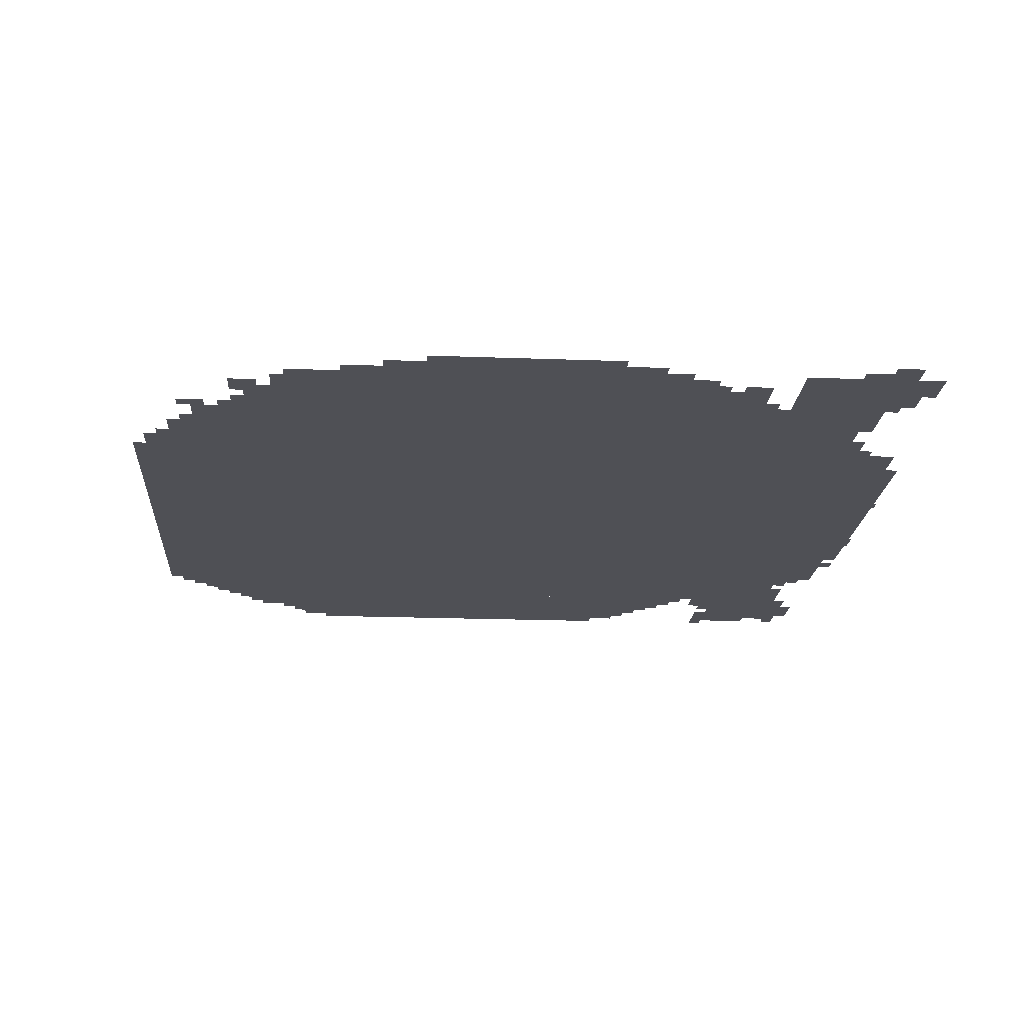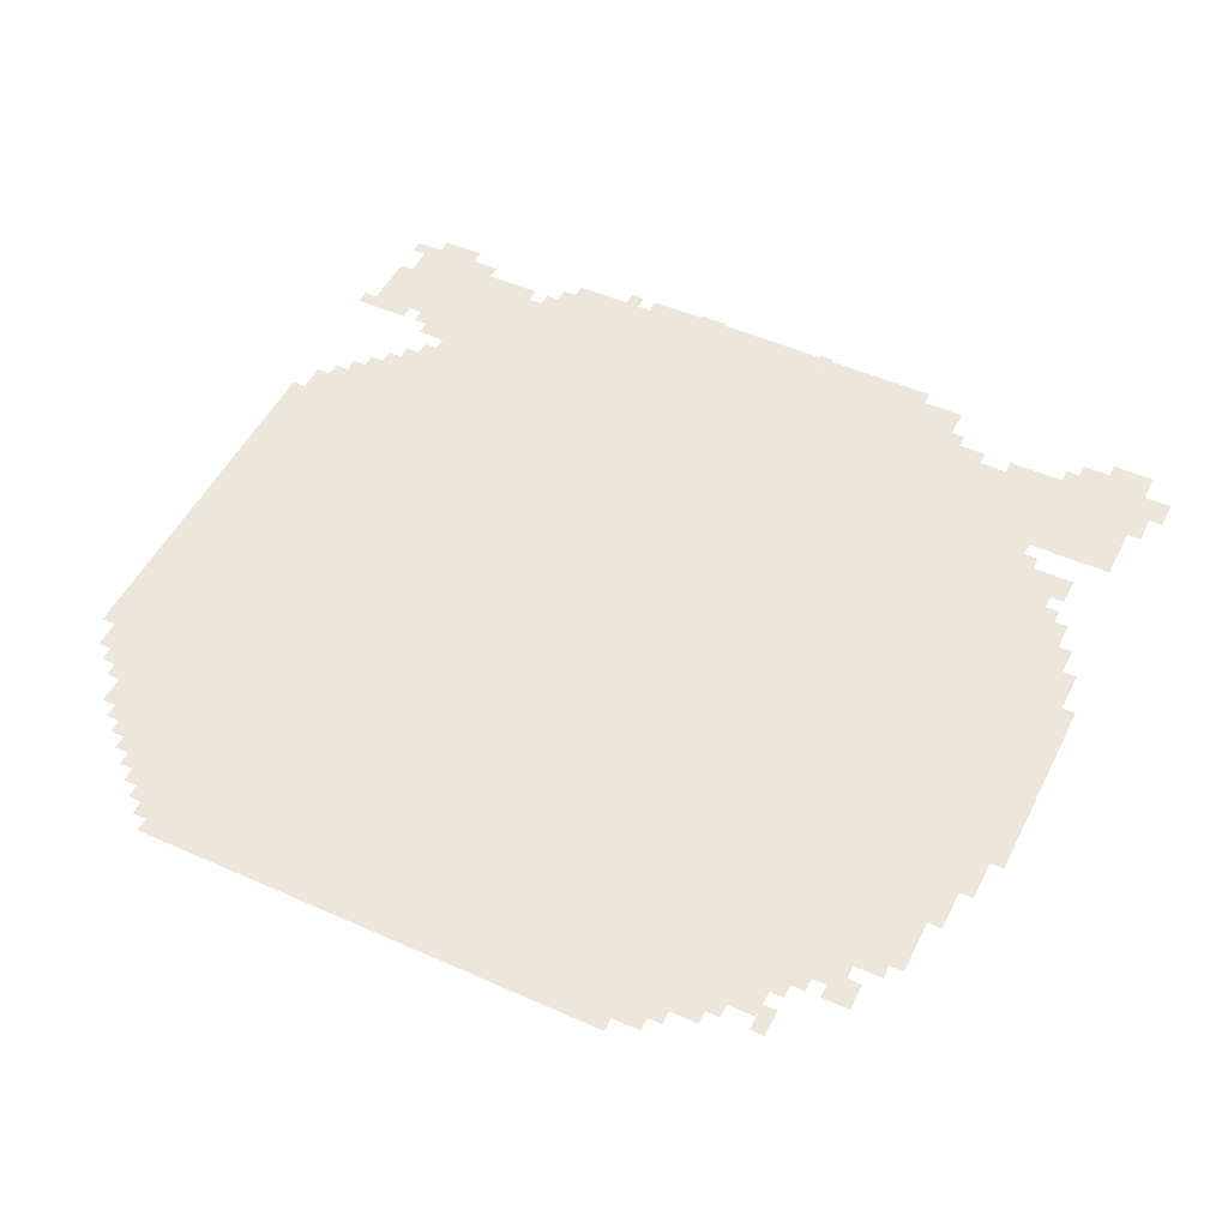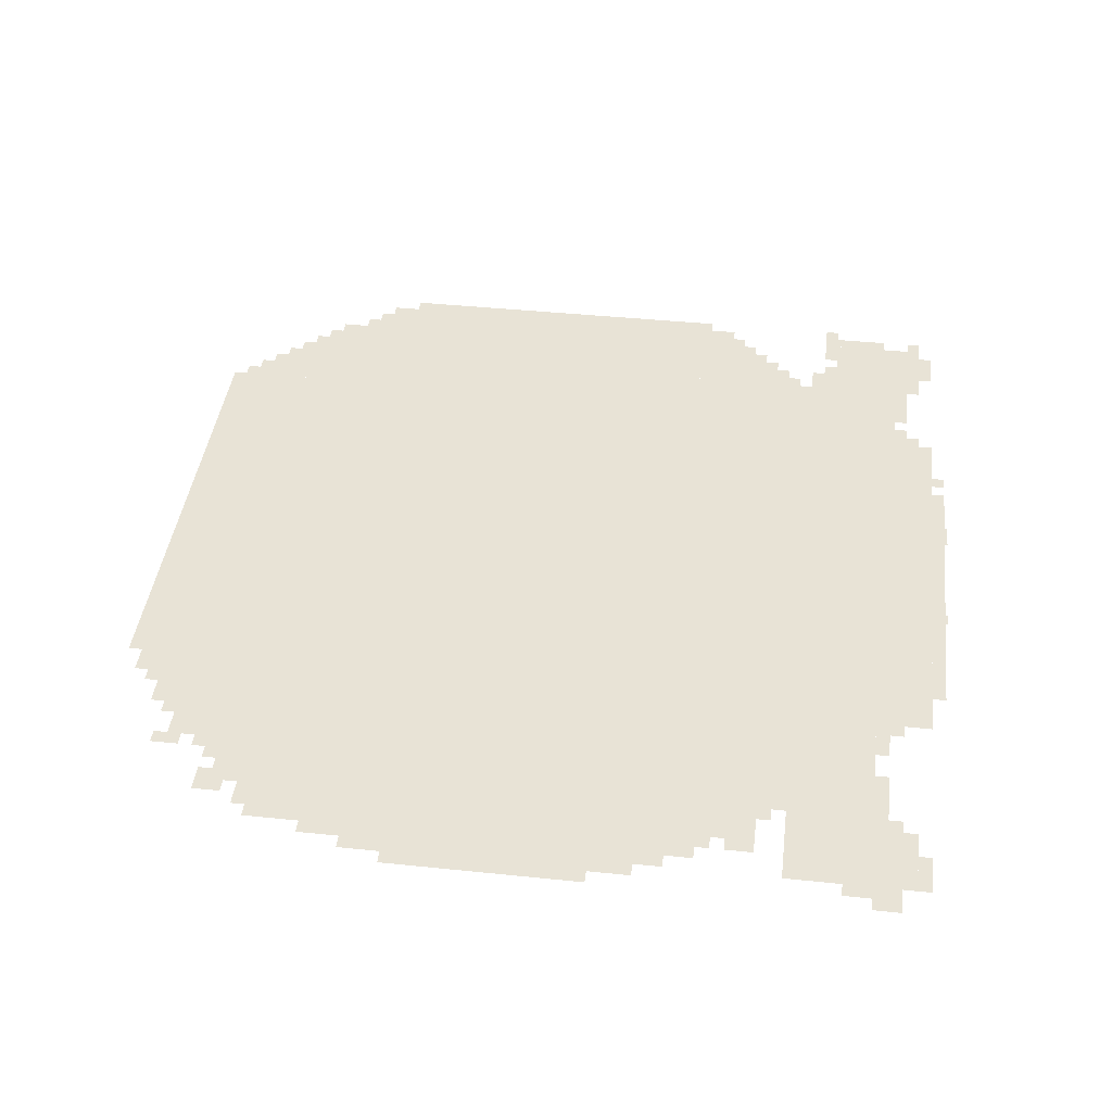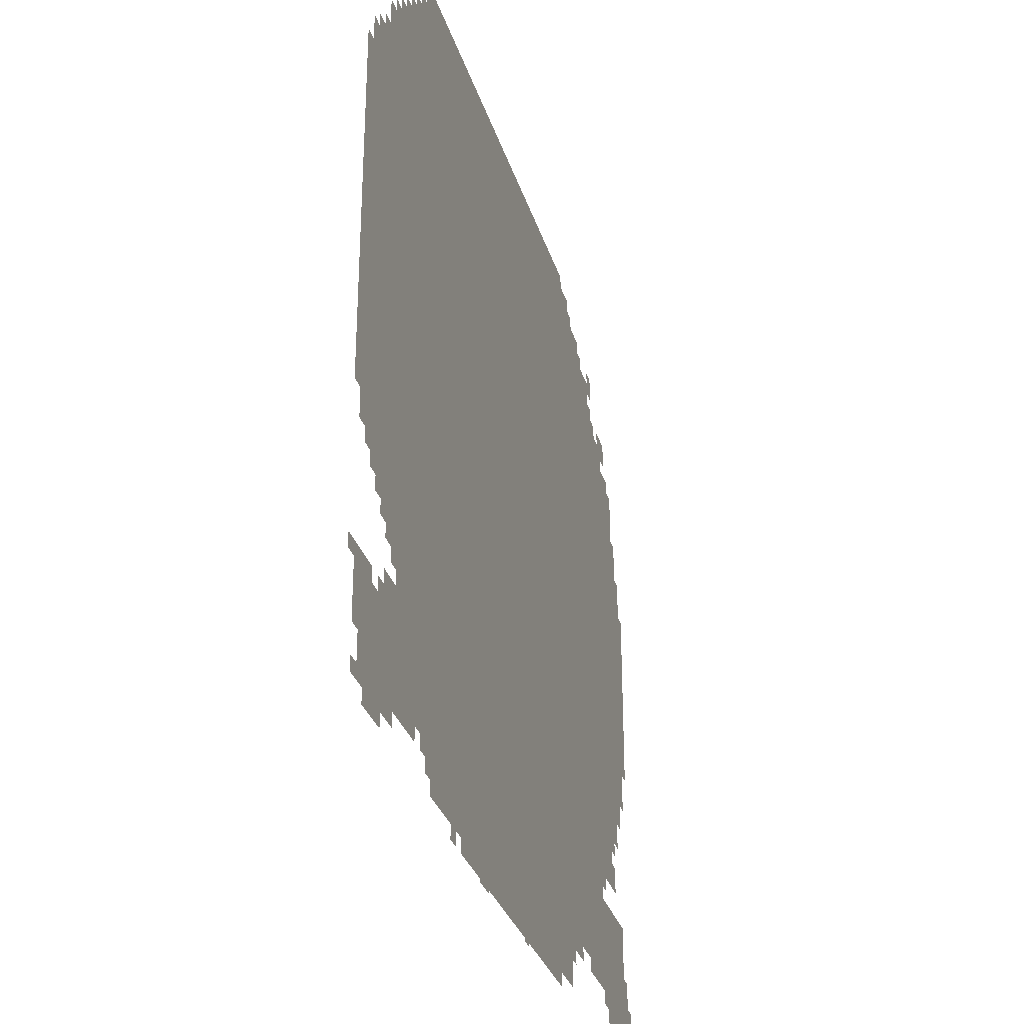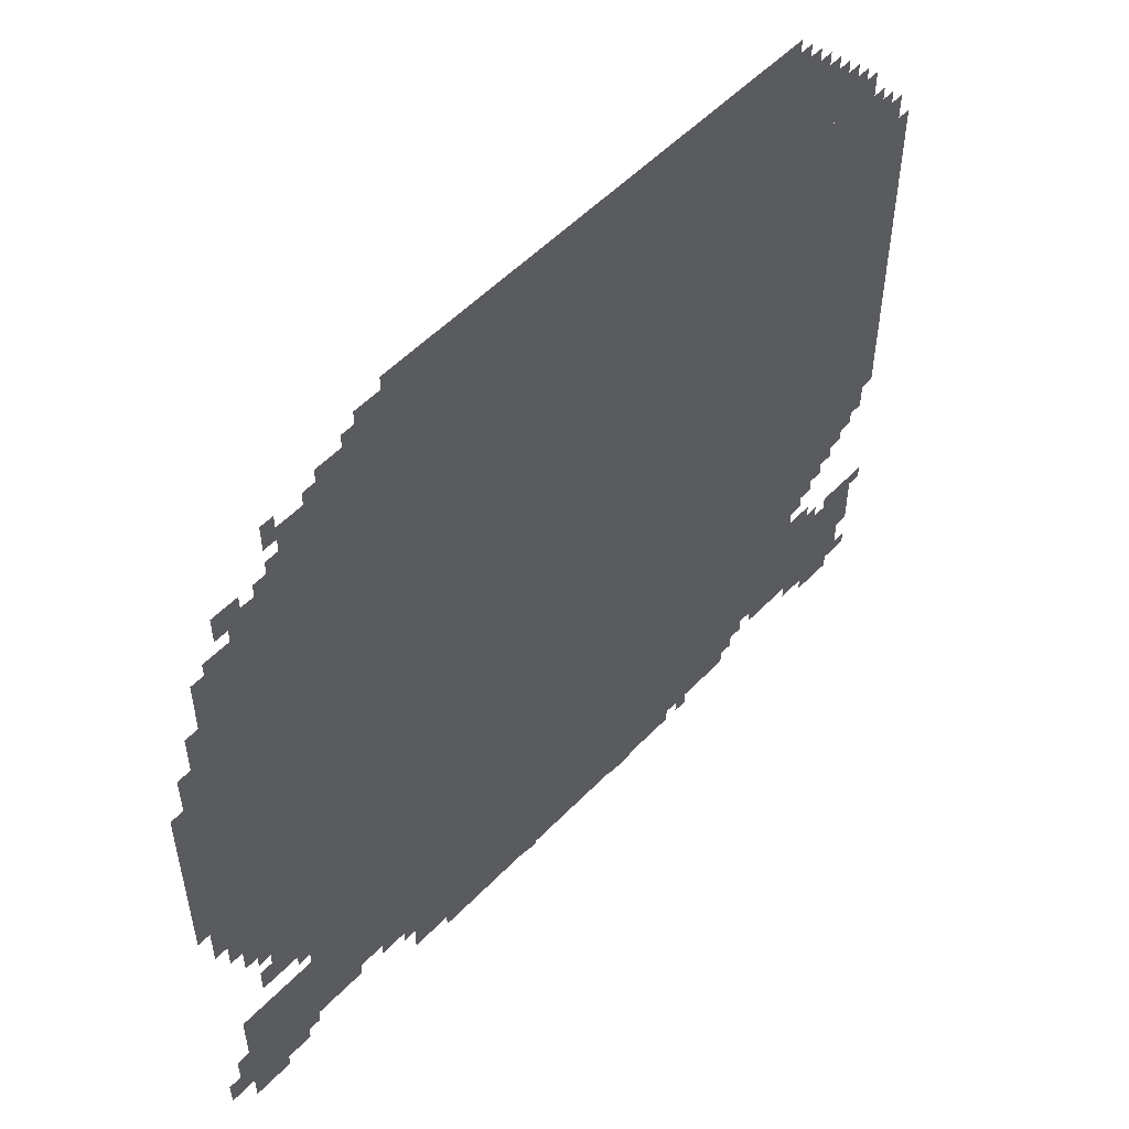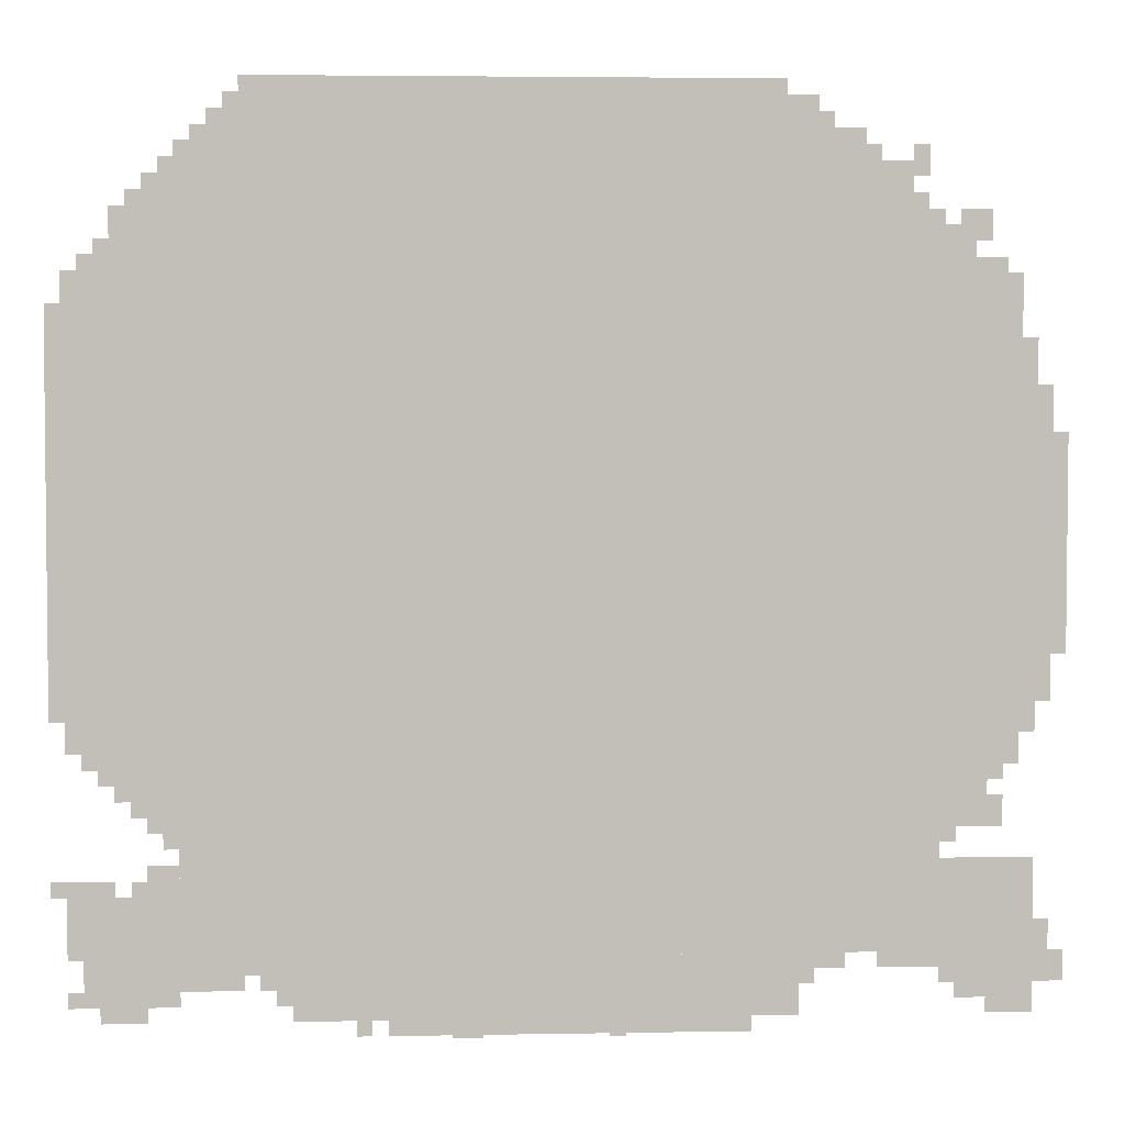
<metadata>
{"format":"obj","ext":"obj","renderer":"f3d","projection":"perspective","resolution":1024,"background":"white","views":[{"elev":-19.4,"azim":-94.0,"up":"+Z"},{"elev":50.5,"azim":-154.0,"up":"+Z"},{"elev":41.9,"azim":-82.9,"up":"+Z"},{"elev":-31.3,"azim":106.0,"up":"+Y"},{"elev":53.5,"azim":-47.5,"up":"+Y"},{"elev":3.7,"azim":176.6,"up":"+Y"}]}
</metadata>
<code>
g U110_4-mesh
v -256 167 0
v -256 935 0
v -1760 935 0
v -1760 167 0
v -256 935 0
v -256 1703 0
v -1760 1703 0
v -1760 935 0
v -928 1703 0
v -928 1927 0
v -1472 1927 0
v -1472 1703 0
v -384 1703 0
v -384 1927 0
v -928 1927 0
v -928 1703 0
v -32 583 0
v -32 1063 0
v -256 1063 0
v -256 583 0
v -32 1063 0
v -32 1543 0
v -256 1543 0
v -256 1063 0
v -1760 1031 0
v -1760 1543 0
v -1952 1543 0
v -1952 1031 0
v -1760 551 0
v -1760 1031 0
v -1952 1031 0
v -1952 551 0
v -992 39 0
v -992 167 0
v -1504 167 0
v -1504 39 0
v -480 39 0
v -480 167 0
v -992 167 0
v -992 39 0
v -1760 135 0
v -1760 359 0
v -1984 359 0
v -1984 135 0
v -64 71 0
v -64 295 0
v -256 295 0
v -256 71 0
v -1952 775 0
v -1952 999 0
v -2047 999 0
v -2047 775 0
v -1952 999 0
v -1952 1223 0
v -2047 1223 0
v -2047 999 0
v -1472 1703 0
v -1472 1831 0
v -1632 1831 0
v -1632 1703 0
v -128 1543 0
v -128 1671 0
v -256 1671 0
v -256 1543 0
v 0 1063 0
v 0 1479 0
v -32 1479 0
v -32 1063 0
v 0 647 0
v 0 1063 0
v -32 1063 0
v -32 647 0
v -128 487 0
v -128 583 0
v -256 583 0
v -256 487 0
v -1760 423 0
v -1760 519 0
v -1888 519 0
v -1888 423 0
v -288 1703 0
v -288 1831 0
v -384 1831 0
v -384 1703 0
v -672 7 0
v -672 39 0
v -1056 39 0
v -1056 7 0
v -1056 7 0
v -1056 39 0
v -1408 39 0
v -1408 7 0
v -1760 1543 0
v -1760 1639 0
v -1856 1639 0
v -1856 1543 0
v -256 103 0
v -256 167 0
v -384 167 0
v -384 103 0
v -1952 679 0
v -1952 775 0
v -2016 775 0
v -2016 679 0
v -1824 71 0
v -1824 135 0
v -1920 135 0
v -1920 71 0
v -1632 1703 0
v -1632 1767 0
v -1728 1767 0
v -1728 1703 0
v -1472 1831 0
v -1472 1895 0
v -1536 1895 0
v -1536 1831 0
v -224 1703 0
v -224 1767 0
v -288 1767 0
v -288 1703 0
v -416 103 0
v -416 167 0
v -480 167 0
v -480 103 0
v -192 295 0
v -192 359 0
v -256 359 0
v -256 295 0
v -192 423 0
v -192 487 0
v -256 487 0
v -256 423 0
v -1920 71 0
v -1920 135 0
v -1984 135 0
v -1984 71 0
v -1952 1223 0
v -1952 1319 0
v -1984 1319 0
v -1984 1223 0
v -1952 1319 0
v -1952 1415 0
v -1984 1415 0
v -1984 1319 0
v -32 231 0
v -32 327 0
v -64 327 0
v -64 231 0
v -1760 519 0
v -1760 551 0
v -1856 551 0
v -1856 519 0
v -1824 1639 0
v -1824 1671 0
v -1888 1671 0
v -1888 1639 0
v -96 1543 0
v -96 1607 0
v -128 1607 0
v -128 1543 0
v -1856 1543 0
v -1856 1575 0
v -1920 1575 0
v -1920 1543 0
v -1888 39 0
v -1888 71 0
v -1952 71 0
v -1952 39 0
v -352 1831 0
v -352 1895 0
v -384 1895 0
v -384 1831 0
v -1728 1735 0
v -1728 1799 0
v -1760 1799 0
v -1760 1735 0
v -1952 615 0
v -1952 679 0
v -1984 679 0
v -1984 615 0
v -1760 359 0
v -1760 423 0
v -1792 423 0
v -1792 359 0
v -64 295 0
v -64 327 0
v -128 327 0
v -128 295 0
v -2016 103 0
v -2016 167 0
v -2047 167 0
v -2047 103 0
v -64 551 0
v -64 583 0
v -128 583 0
v -128 551 0
v -1888 423 0
v -1888 487 0
v -1920 487 0
v -1920 423 0
v -800 0 0
v -800 7 0
v -864 7 0
v -864 0 0
v -1984 1255 0
v -1984 1319 0
v -2016 1319 0
v -2016 1255 0
v -32 167 0
v -32 231 0
v -64 231 0
v -64 167 0
v -1504 135 0
v -1504 167 0
v -1568 167 0
v -1568 135 0
v -1856 519 0
v -1856 551 0
v -1920 551 0
v -1920 519 0
v -1984 167 0
v -1984 231 0
v -2016 231 0
v -2016 167 0
v -1984 103 0
v -1984 167 0
v -2016 167 0
v -2016 103 0
v -96 39 0
v -96 71 0
v -160 71 0
v -160 39 0
v -1664 135 0
v -1664 167 0
v -1728 167 0
v -1728 135 0
v -160 1671 0
v -160 1703 0
v -224 1703 0
v -224 1671 0
v -96 519 0
v -96 551 0
v -128 551 0
v -128 519 0
v -1792 391 0
v -1792 423 0
v -1824 423 0
v -1824 391 0
v -160 455 0
v -160 487 0
v -192 487 0
v -192 455 0
v -224 391 0
v -224 423 0
v -256 423 0
v -256 391 0
v -160 295 0
v -160 327 0
v -192 327 0
v -192 295 0
v 0 295 0
v 0 327 0
v -32 327 0
v -32 295 0
v -384 135 0
v -384 167 0
v -416 167 0
v -416 135 0
v -448 71 0
v -448 103 0
v -480 103 0
v -480 71 0
v -32 71 0
v -32 103 0
v -64 103 0
v -64 71 0
v -1504 103 0
v -1504 135 0
v -1536 135 0
v -1536 103 0
v -1792 103 0
v -1792 135 0
v -1824 135 0
v -1824 103 0
v -1120 0 0
v -1120 7 0
v -1152 7 0
v -1152 0 0
v -608 7 0
v -608 39 0
v -640 39 0
v -640 7 0
v -64 1543 0
v -64 1575 0
v -96 1575 0
v -96 1543 0
v -1728 135 0
v -1728 167 0
v -1760 167 0
v -1760 135 0
v -160 39 0
v -160 71 0
v -192 71 0
v -192 39 0
v -1952 39 0
v -1952 71 0
v -1984 71 0
v -1984 39 0
v -224 1671 0
v -224 1703 0
v -256 1703 0
v -256 1671 0
v -1984 1223 0
v -1984 1255 0
v -2016 1255 0
v -2016 1223 0
v -1568 135 0
v -1568 167 0
v -1600 167 0
v -1600 135 0
v -320 1831 0
v -320 1863 0
v -352 1863 0
v -352 1831 0
v -192 1703 0
v -192 1735 0
v -224 1735 0
v -224 1703 0
v -1760 1639 0
v -1760 1671 0
v -1792 1671 0
v -1792 1639 0
v -1856 1607 0
v -1856 1639 0
v -1888 1639 0
v -1888 1607 0
v -1536 1831 0
v -1536 1863 0
v -1568 1863 0
v -1568 1831 0
v -256 1767 0
v -256 1799 0
v -288 1799 0
v -288 1767 0
v -1632 1767 0
v -1632 1799 0
v -1664 1799 0
v -1664 1767 0
g U110_4-mesh_0
f 3 2 1
f 1 4 3
f 7 6 5
f 5 8 7
f 11 10 9
f 9 12 11
f 15 14 13
f 13 16 15
f 19 18 17
f 17 20 19
f 23 22 21
f 21 24 23
f 27 26 25
f 25 28 27
f 31 30 29
f 29 32 31
f 35 34 33
f 33 36 35
f 39 38 37
f 37 40 39
f 43 42 41
f 41 44 43
f 47 46 45
f 45 48 47
f 51 50 49
f 49 52 51
f 55 54 53
f 53 56 55
f 59 58 57
f 57 60 59
f 63 62 61
f 61 64 63
f 67 66 65
f 65 68 67
f 71 70 69
f 69 72 71
f 75 74 73
f 73 76 75
f 79 78 77
f 77 80 79
f 83 82 81
f 81 84 83
f 87 86 85
f 85 88 87
f 91 90 89
f 89 92 91
f 95 94 93
f 93 96 95
f 99 98 97
f 97 100 99
f 103 102 101
f 101 104 103
f 107 106 105
f 105 108 107
f 111 110 109
f 109 112 111
f 115 114 113
f 113 116 115
f 119 118 117
f 117 120 119
f 123 122 121
f 121 124 123
f 127 126 125
f 125 128 127
f 131 130 129
f 129 132 131
f 135 134 133
f 133 136 135
f 139 138 137
f 137 140 139
f 143 142 141
f 141 144 143
f 147 146 145
f 145 148 147
f 151 150 149
f 149 152 151
f 155 154 153
f 153 156 155
f 159 158 157
f 157 160 159
f 163 162 161
f 161 164 163
f 167 166 165
f 165 168 167
f 171 170 169
f 169 172 171
f 175 174 173
f 173 176 175
f 179 178 177
f 177 180 179
f 183 182 181
f 181 184 183
f 187 186 185
f 185 188 187
f 191 190 189
f 189 192 191
f 195 194 193
f 193 196 195
f 199 198 197
f 197 200 199
f 203 202 201
f 201 204 203
f 207 206 205
f 205 208 207
f 211 210 209
f 209 212 211
f 215 214 213
f 213 216 215
f 219 218 217
f 217 220 219
f 223 222 221
f 221 224 223
f 227 226 225
f 225 228 227
f 231 230 229
f 229 232 231
f 235 234 233
f 233 236 235
f 239 238 237
f 237 240 239
f 243 242 241
f 241 244 243
f 247 246 245
f 245 248 247
f 251 250 249
f 249 252 251
f 255 254 253
f 253 256 255
f 259 258 257
f 257 260 259
f 263 262 261
f 261 264 263
f 267 266 265
f 265 268 267
f 271 270 269
f 269 272 271
f 275 274 273
f 273 276 275
f 279 278 277
f 277 280 279
f 283 282 281
f 281 284 283
f 287 286 285
f 285 288 287
f 291 290 289
f 289 292 291
f 295 294 293
f 293 296 295
f 299 298 297
f 297 300 299
f 303 302 301
f 301 304 303
f 307 306 305
f 305 308 307
f 311 310 309
f 309 312 311
f 315 314 313
f 313 316 315
f 319 318 317
f 317 320 319
f 323 322 321
f 321 324 323
f 327 326 325
f 325 328 327
f 331 330 329
f 329 332 331
f 335 334 333
f 333 336 335
f 339 338 337
f 337 340 339
f 343 342 341
f 341 344 343
f 347 346 345
f 345 348 347

</code>
